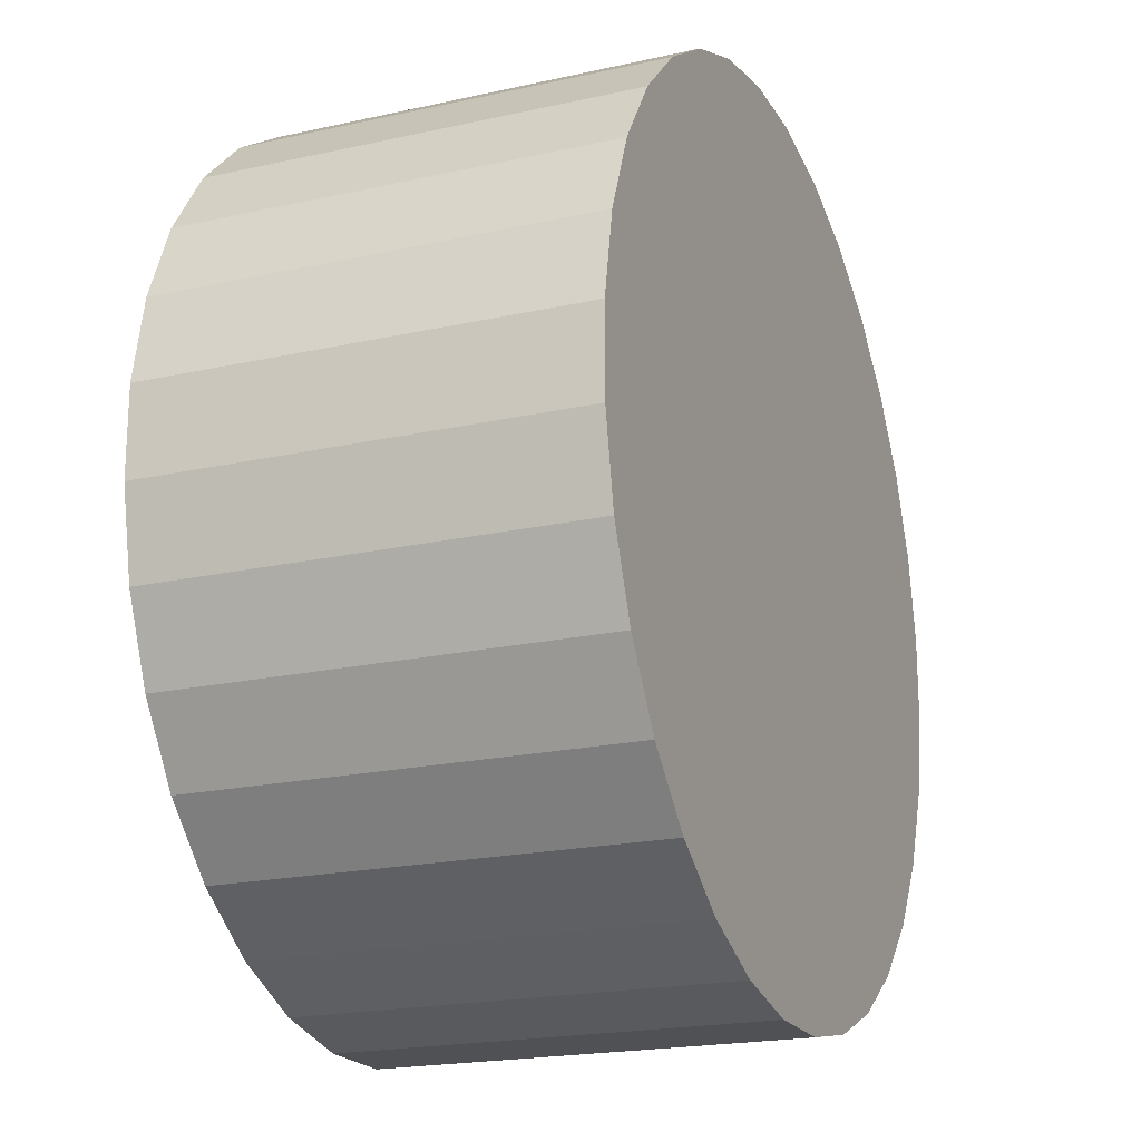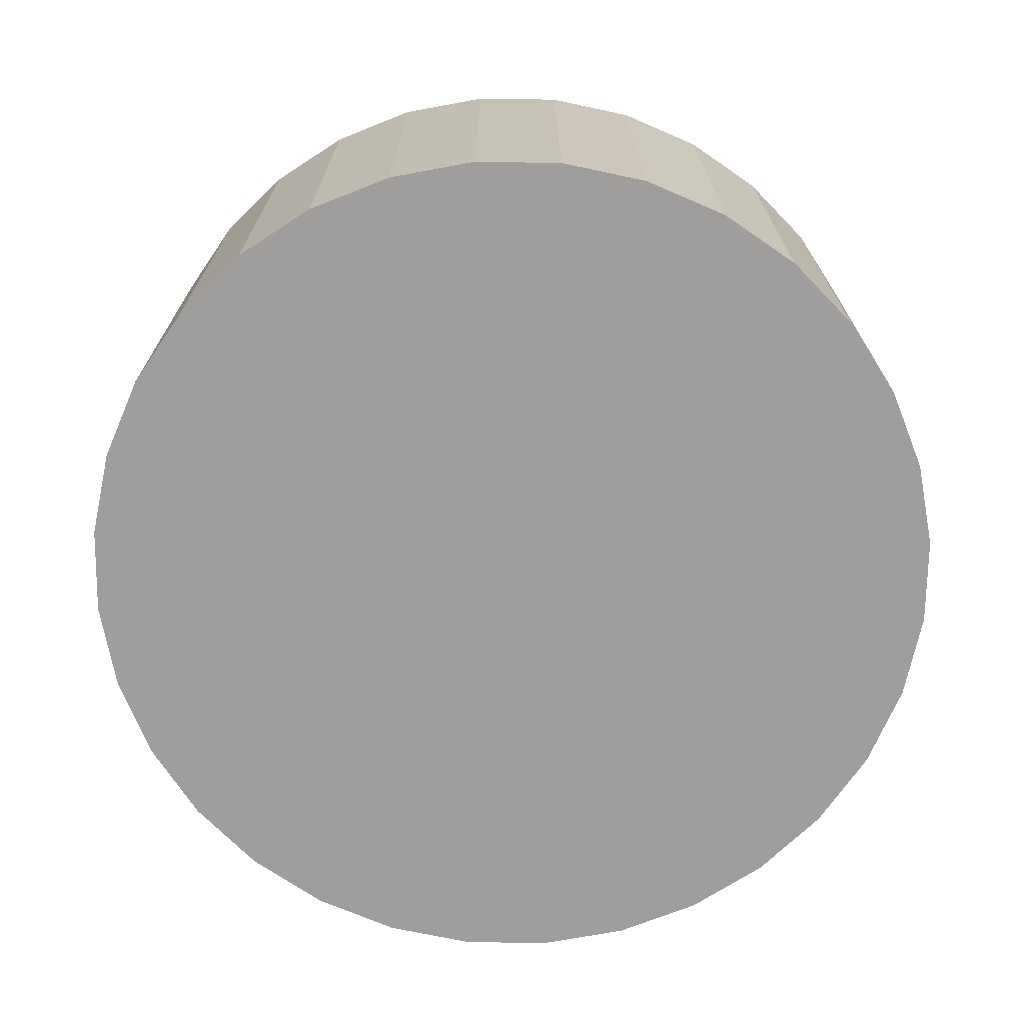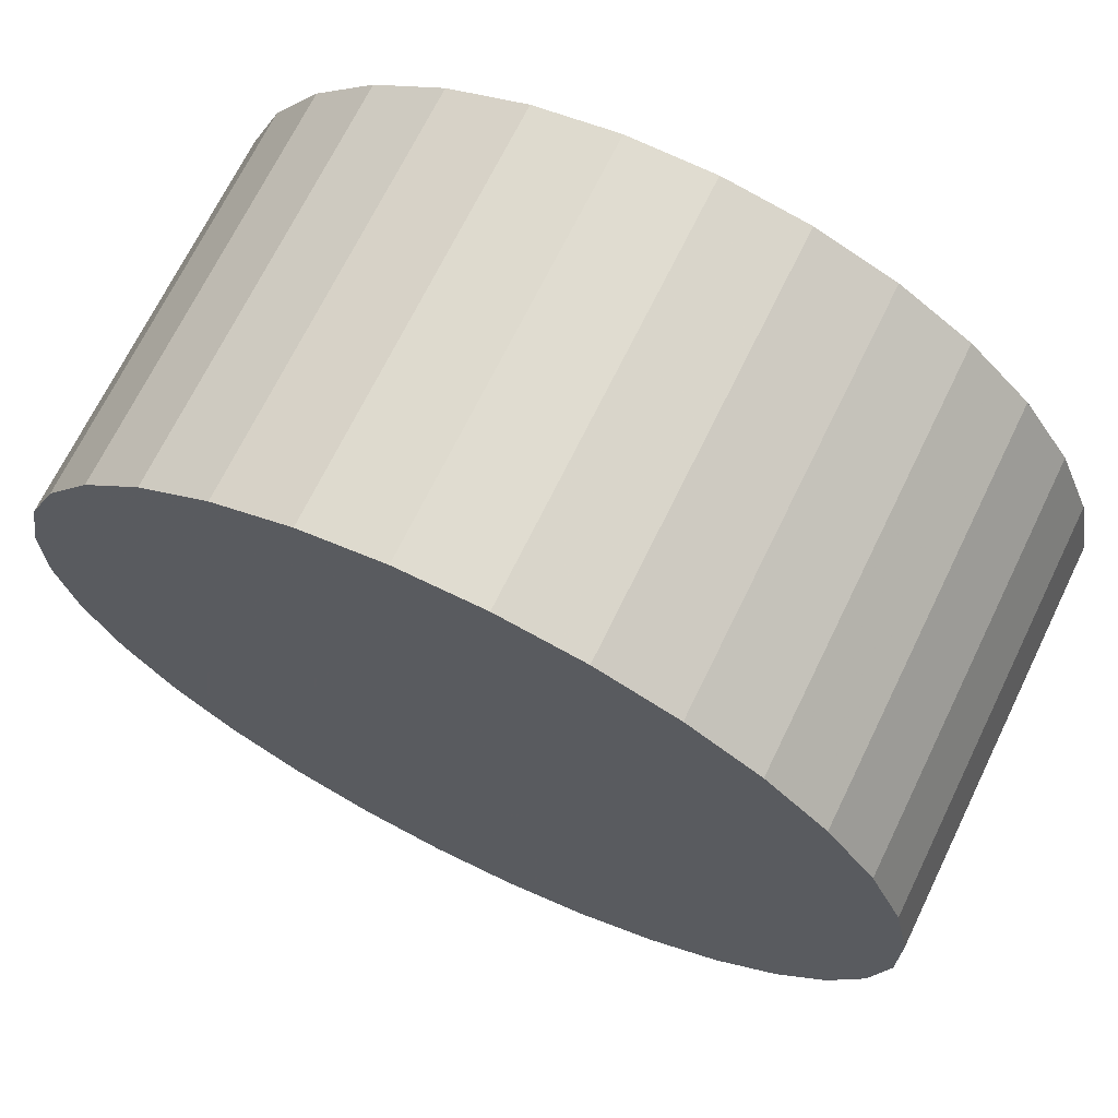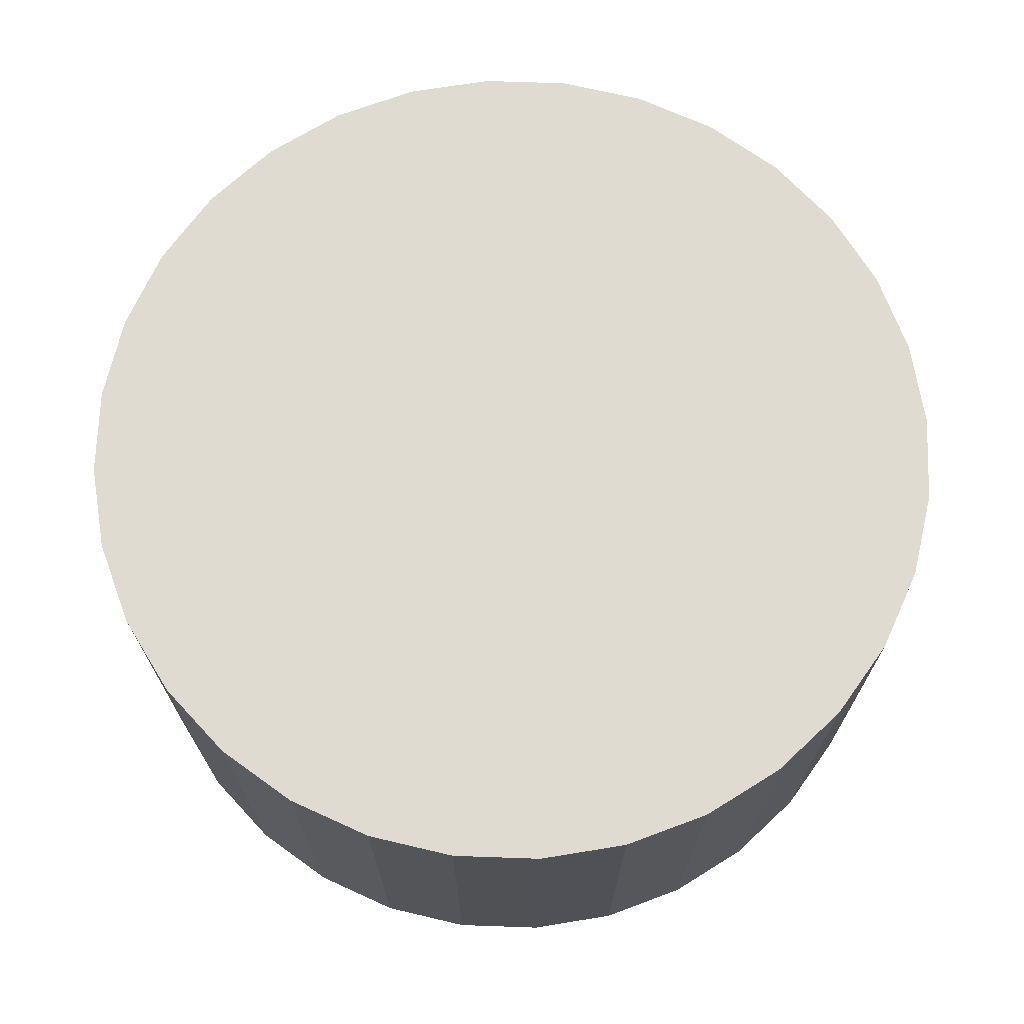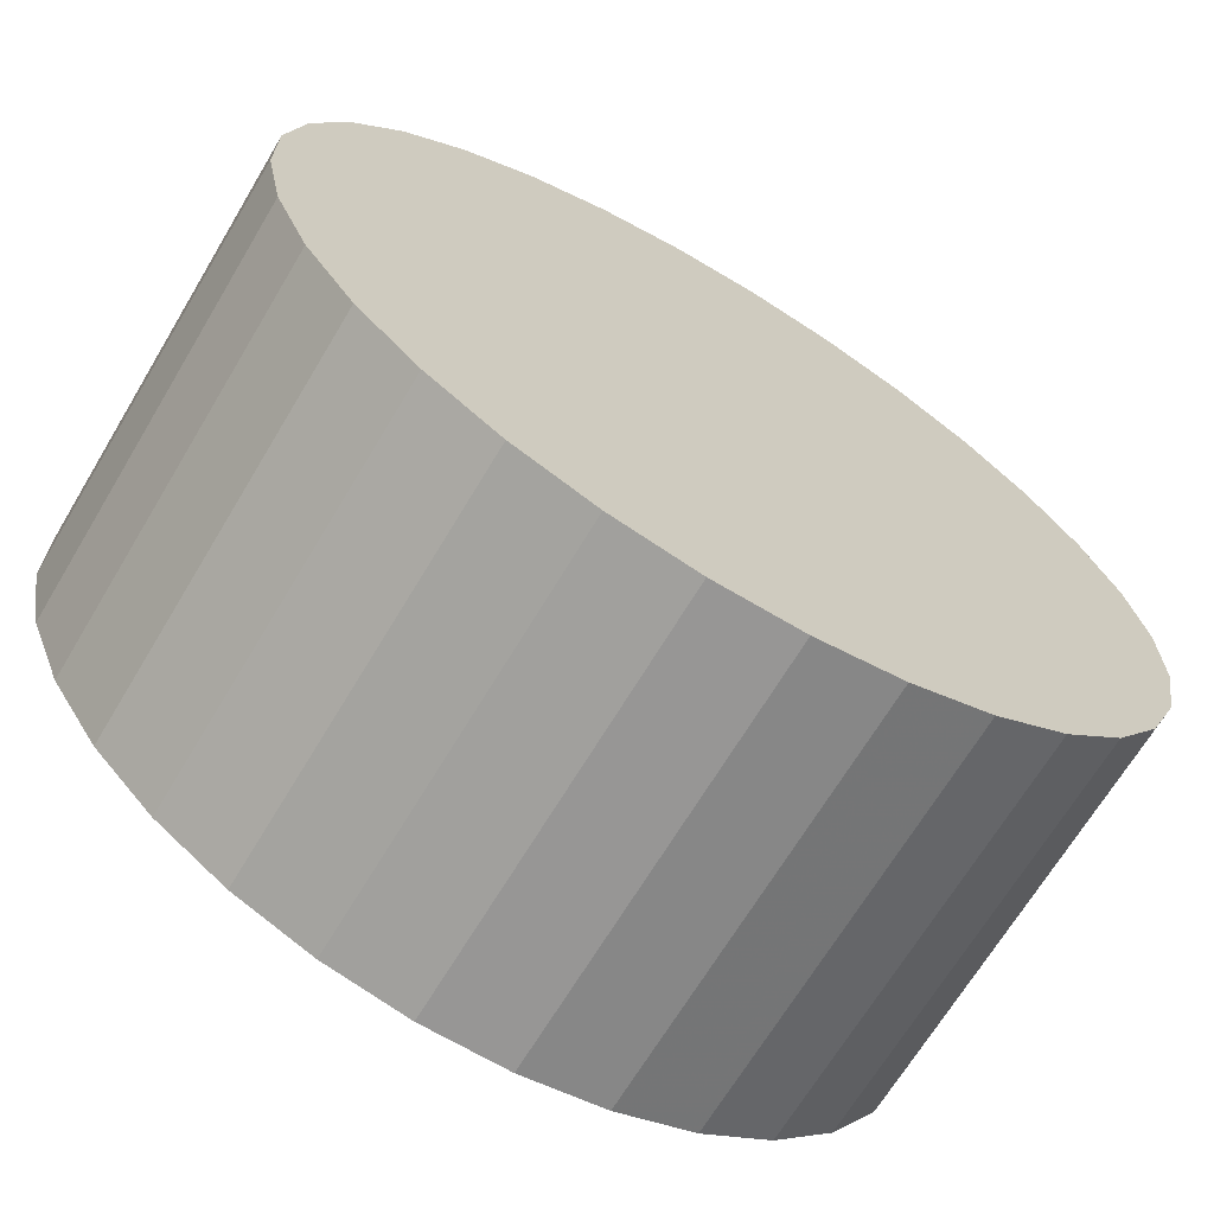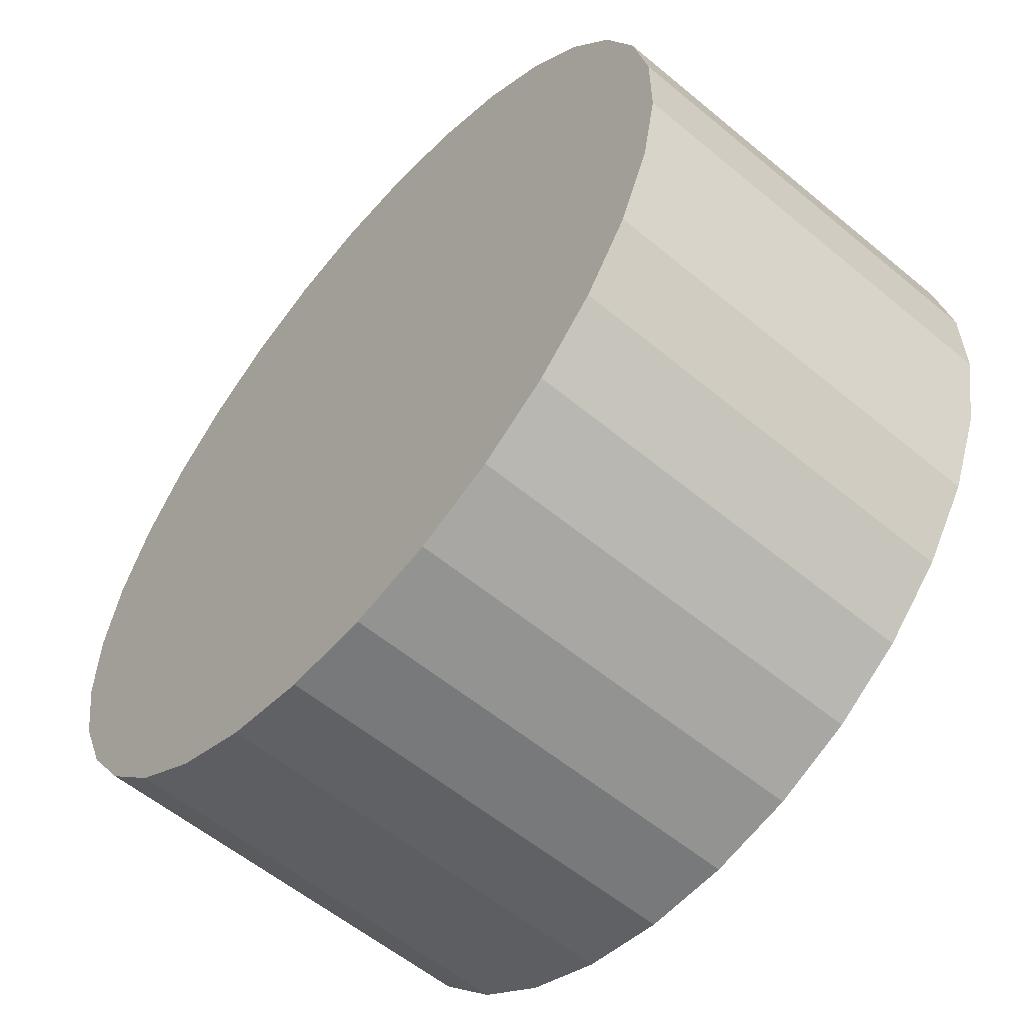
<metadata>
{"format":"obj","ext":"obj","renderer":"f3d","projection":"perspective","resolution":1024,"background":"white","views":[{"elev":-20.1,"azim":112.3,"up":"+Y"},{"elev":-70.9,"azim":21.7,"up":"+Z"},{"elev":69.6,"azim":-154.0,"up":"+Y"},{"elev":70.1,"azim":-133.0,"up":"+Z"},{"elev":-67.9,"azim":-30.9,"up":"+Y"},{"elev":-57.7,"azim":49.3,"up":"+Y"}]}
</metadata>
<code>
v 0 0 0.0162
v 0.003364 0.03415 0.0162
v 0.003364 0.03415 -0.0162
v 0 0 -0.0162
v 0.009962 0.03284 0.0162
v 0.009962 0.03284 -0.0162
v 0.01618 0.03027 0.0162
v 0.01618 0.03027 -0.0162
v 0.02177 0.02653 0.0162
v 0.02177 0.02653 -0.0162
v 0.02653 0.02177 0.0162
v 0.02653 0.02177 -0.0162
v 0.03027 0.01618 0.0162
v 0.03027 0.01618 -0.0162
v 0.03284 0.009962 0.0162
v 0.03284 0.009962 -0.0162
v 0.03415 0.003364 0.0162
v 0.03415 0.003364 -0.0162
v 0.03415 -0.003364 0.0162
v 0.03415 -0.003364 -0.0162
v 0.03284 -0.009962 0.0162
v 0.03284 -0.009962 -0.0162
v 0.03027 -0.01618 0.0162
v 0.03027 -0.01618 -0.0162
v 0.02653 -0.02177 0.0162
v 0.02653 -0.02177 -0.0162
v 0.02177 -0.02653 0.0162
v 0.02177 -0.02653 -0.0162
v 0.01618 -0.03027 0.0162
v 0.01618 -0.03027 -0.0162
v 0.009962 -0.03284 0.0162
v 0.009962 -0.03284 -0.0162
v 0.003364 -0.03415 0.0162
v 0.003364 -0.03415 -0.0162
v -0.003364 -0.03415 0.0162
v -0.003364 -0.03415 -0.0162
v -0.009962 -0.03284 0.0162
v -0.009962 -0.03284 -0.0162
v -0.01618 -0.03027 0.0162
v -0.01618 -0.03027 -0.0162
v -0.02177 -0.02653 0.0162
v -0.02177 -0.02653 -0.0162
v -0.02653 -0.02177 0.0162
v -0.02653 -0.02177 -0.0162
v -0.03027 -0.01618 0.0162
v -0.03027 -0.01618 -0.0162
v -0.03284 -0.009962 0.0162
v -0.03284 -0.009962 -0.0162
v -0.03415 -0.003364 0.0162
v -0.03415 -0.003364 -0.0162
v -0.03415 0.003364 0.0162
v -0.03415 0.003364 -0.0162
v -0.03284 0.009962 0.0162
v -0.03284 0.009962 -0.0162
v -0.03027 0.01618 0.0162
v -0.03027 0.01618 -0.0162
v -0.02653 0.02177 0.0162
v -0.02653 0.02177 -0.0162
v -0.02177 0.02653 0.0162
v -0.02177 0.02653 -0.0162
v -0.01618 0.03027 0.0162
v -0.01618 0.03027 -0.0162
v -0.009962 0.03284 0.0162
v -0.009962 0.03284 -0.0162
v -0.003364 0.03415 0.0162
v -0.003364 0.03415 -0.0162
f 2 1 5
f 2 5 3
f 3 5 6
f 3 6 4
f 5 1 7
f 5 7 6
f 6 7 8
f 6 8 4
f 7 1 9
f 7 9 8
f 8 9 10
f 8 10 4
f 9 1 11
f 9 11 10
f 10 11 12
f 10 12 4
f 11 1 13
f 11 13 12
f 12 13 14
f 12 14 4
f 13 1 15
f 13 15 14
f 14 15 16
f 14 16 4
f 15 1 17
f 15 17 16
f 16 17 18
f 16 18 4
f 17 1 19
f 17 19 18
f 18 19 20
f 18 20 4
f 19 1 21
f 19 21 20
f 20 21 22
f 20 22 4
f 21 1 23
f 21 23 22
f 22 23 24
f 22 24 4
f 23 1 25
f 23 25 24
f 24 25 26
f 24 26 4
f 25 1 27
f 25 27 26
f 26 27 28
f 26 28 4
f 27 1 29
f 27 29 28
f 28 29 30
f 28 30 4
f 29 1 31
f 29 31 30
f 30 31 32
f 30 32 4
f 31 1 33
f 31 33 32
f 32 33 34
f 32 34 4
f 33 1 35
f 33 35 34
f 34 35 36
f 34 36 4
f 35 1 37
f 35 37 36
f 36 37 38
f 36 38 4
f 37 1 39
f 37 39 38
f 38 39 40
f 38 40 4
f 39 1 41
f 39 41 40
f 40 41 42
f 40 42 4
f 41 1 43
f 41 43 42
f 42 43 44
f 42 44 4
f 43 1 45
f 43 45 44
f 44 45 46
f 44 46 4
f 45 1 47
f 45 47 46
f 46 47 48
f 46 48 4
f 47 1 49
f 47 49 48
f 48 49 50
f 48 50 4
f 49 1 51
f 49 51 50
f 50 51 52
f 50 52 4
f 51 1 53
f 51 53 52
f 52 53 54
f 52 54 4
f 53 1 55
f 53 55 54
f 54 55 56
f 54 56 4
f 55 1 57
f 55 57 56
f 56 57 58
f 56 58 4
f 57 1 59
f 57 59 58
f 58 59 60
f 58 60 4
f 59 1 61
f 59 61 60
f 60 61 62
f 60 62 4
f 61 1 63
f 61 63 62
f 62 63 64
f 62 64 4
f 63 1 65
f 63 65 64
f 64 65 66
f 64 66 4
f 65 1 2
f 65 2 66
f 66 2 3
f 66 3 4

</code>
